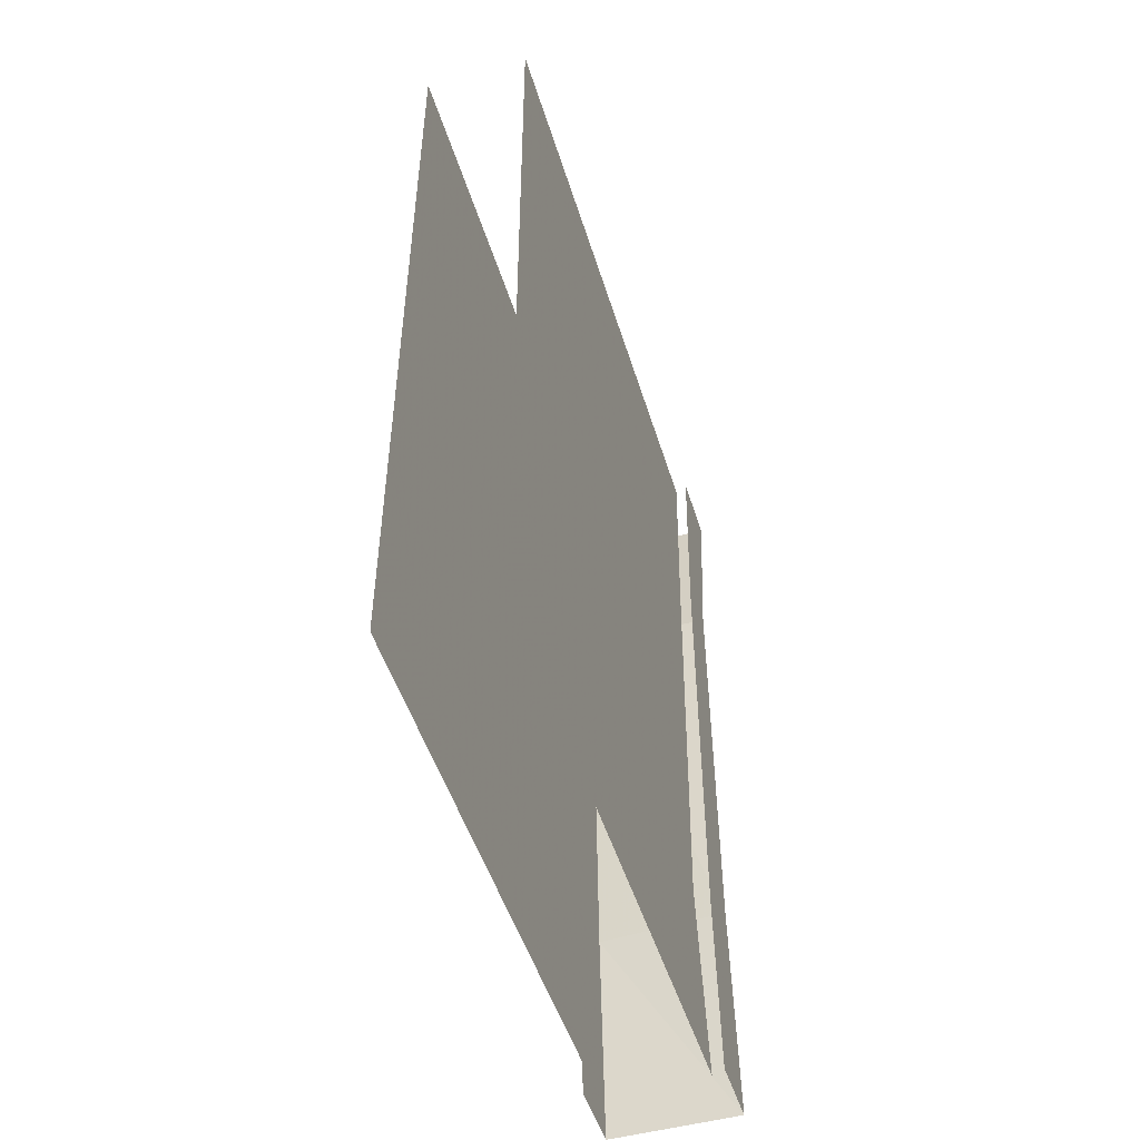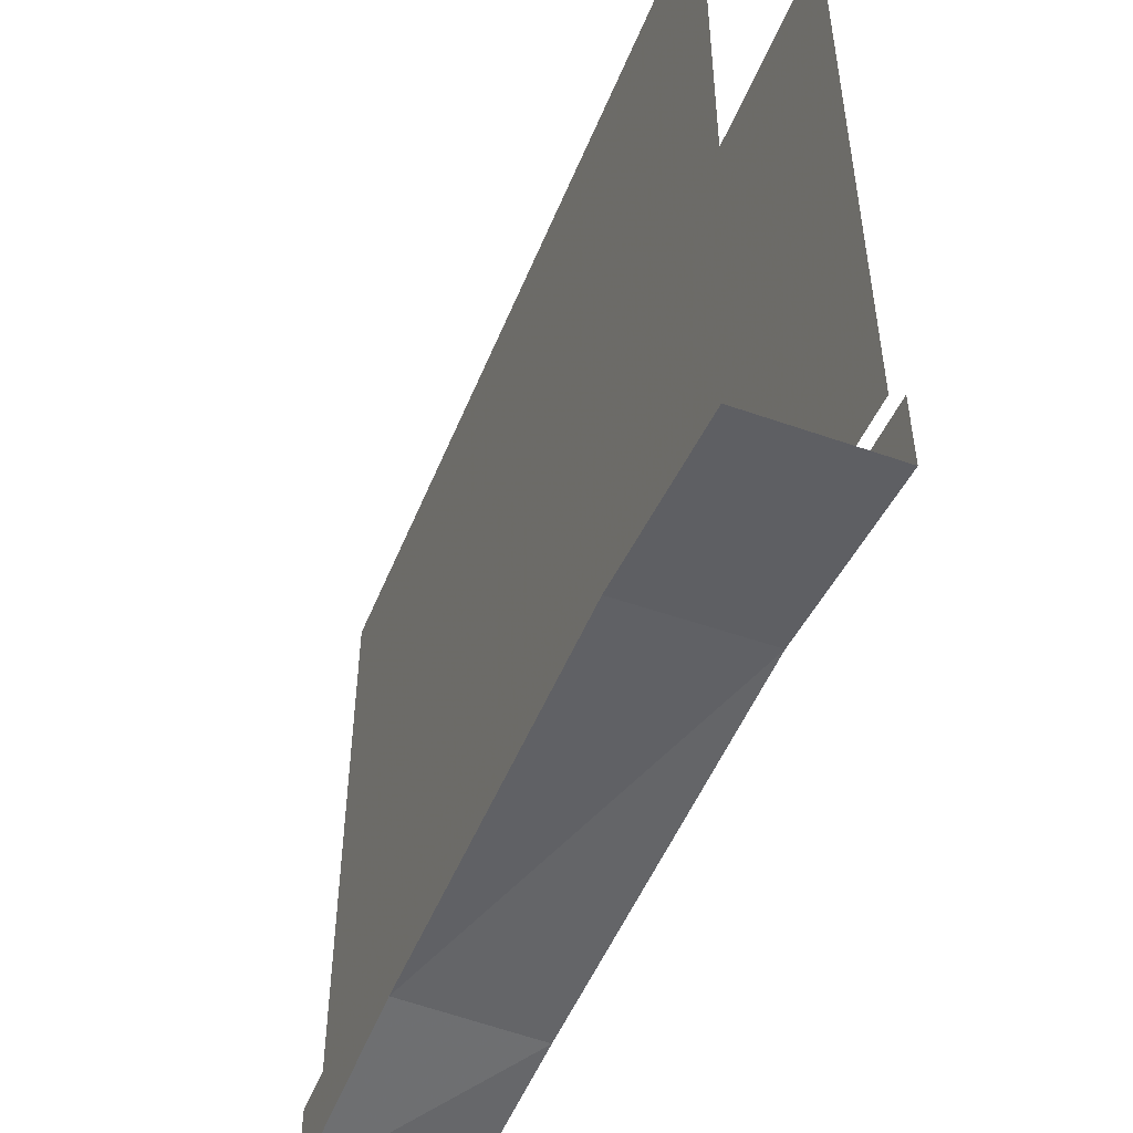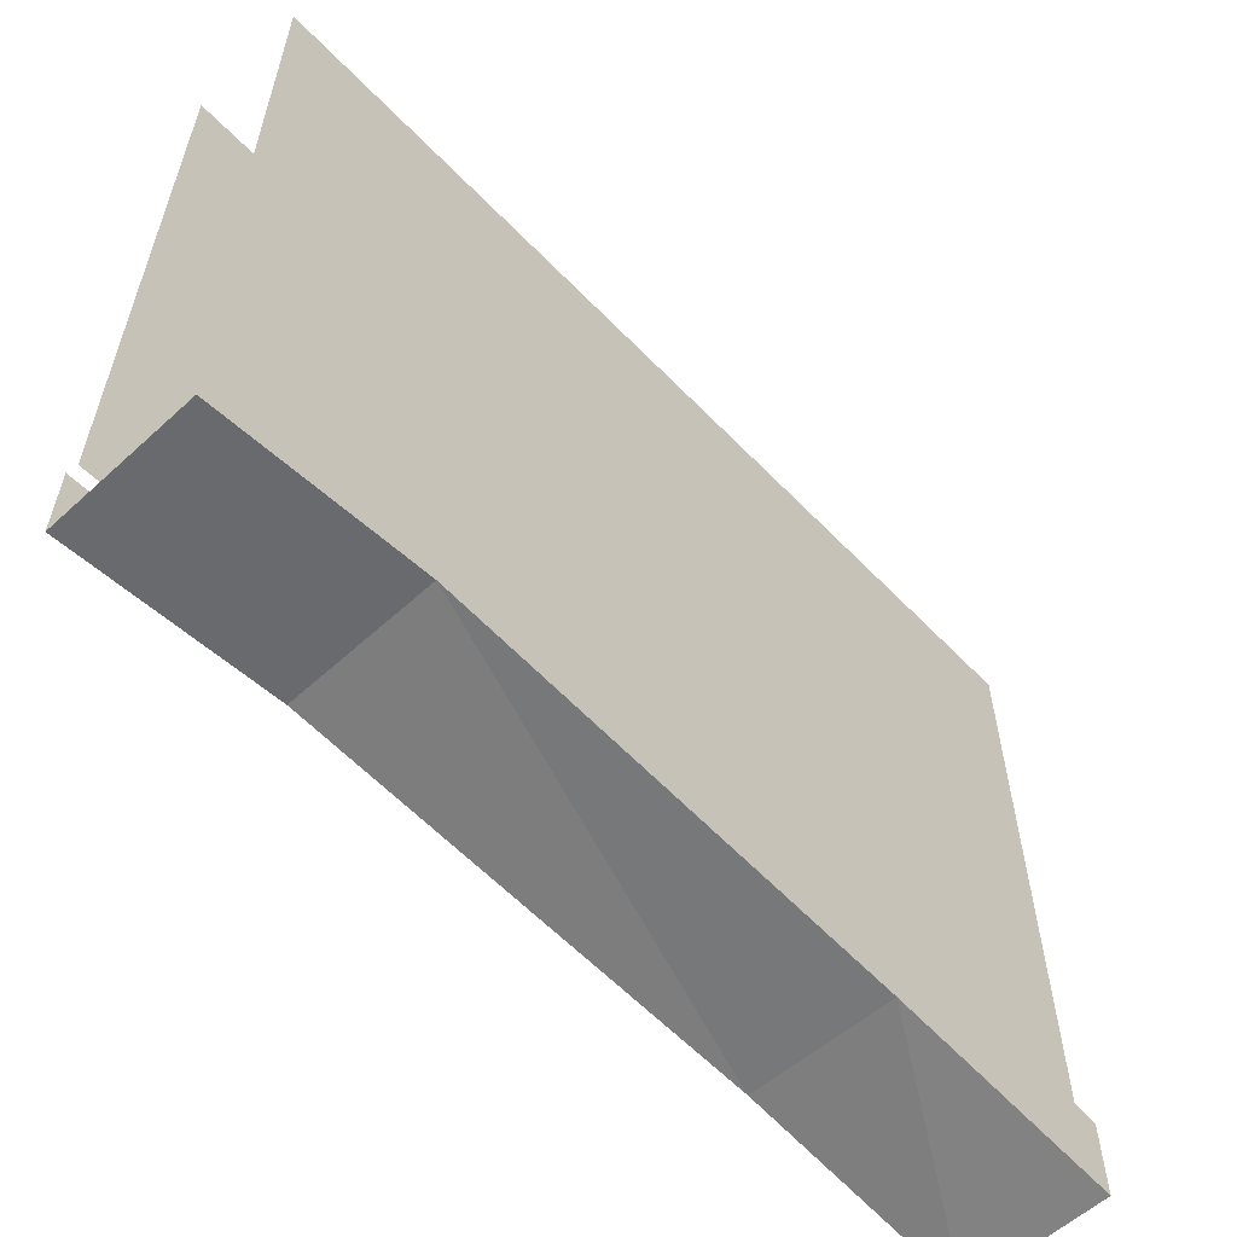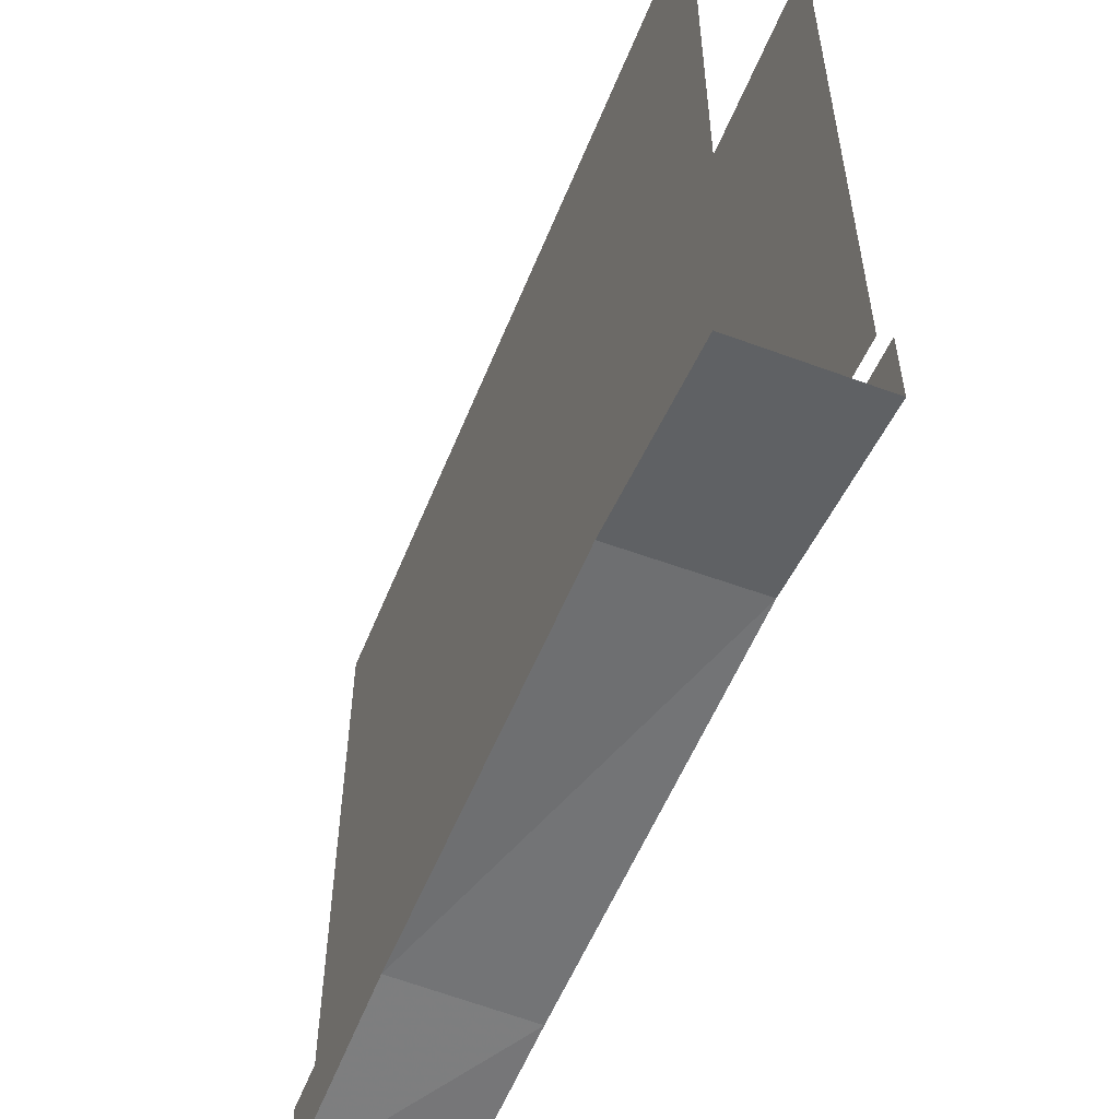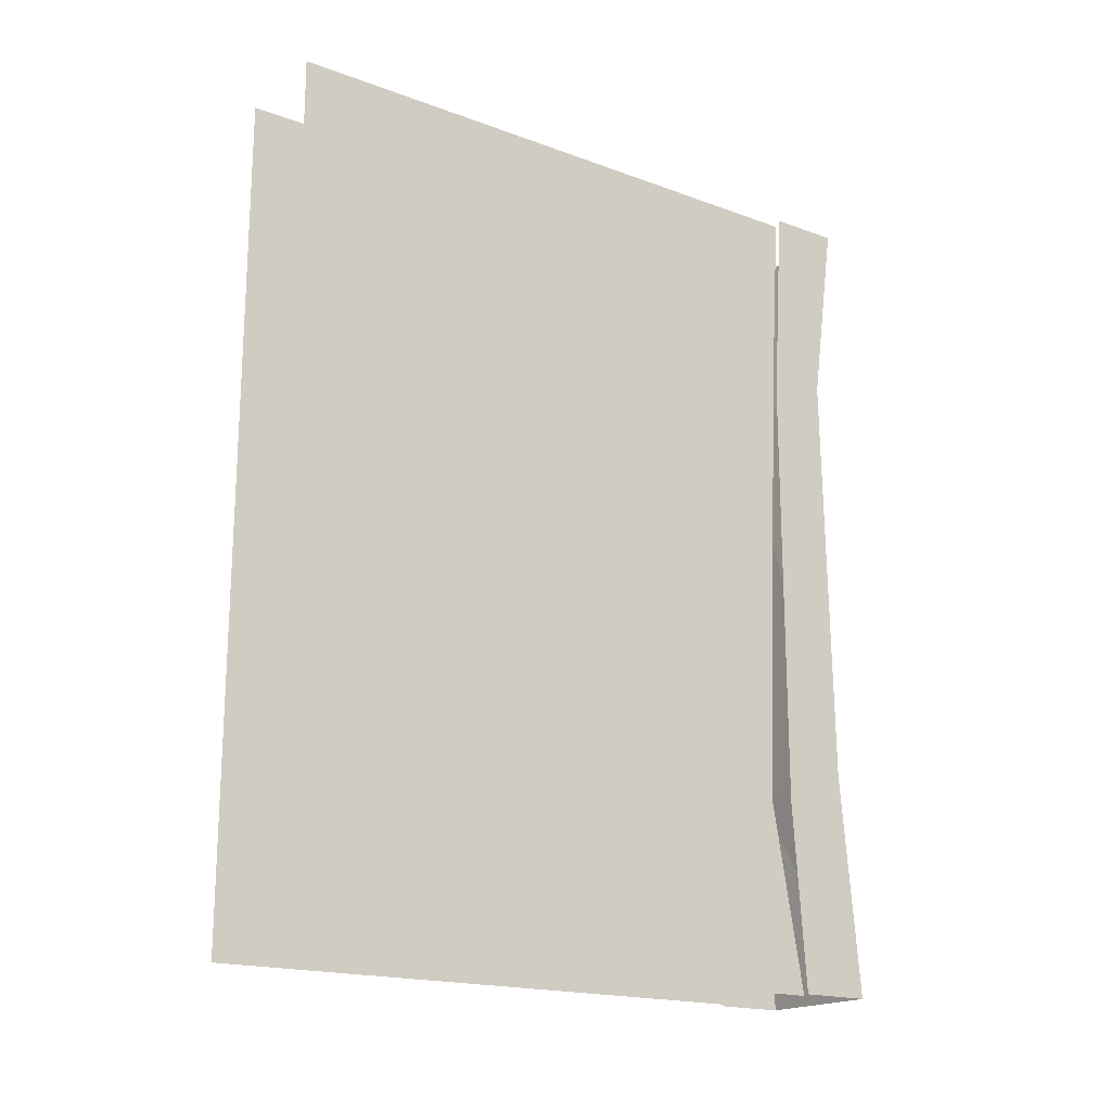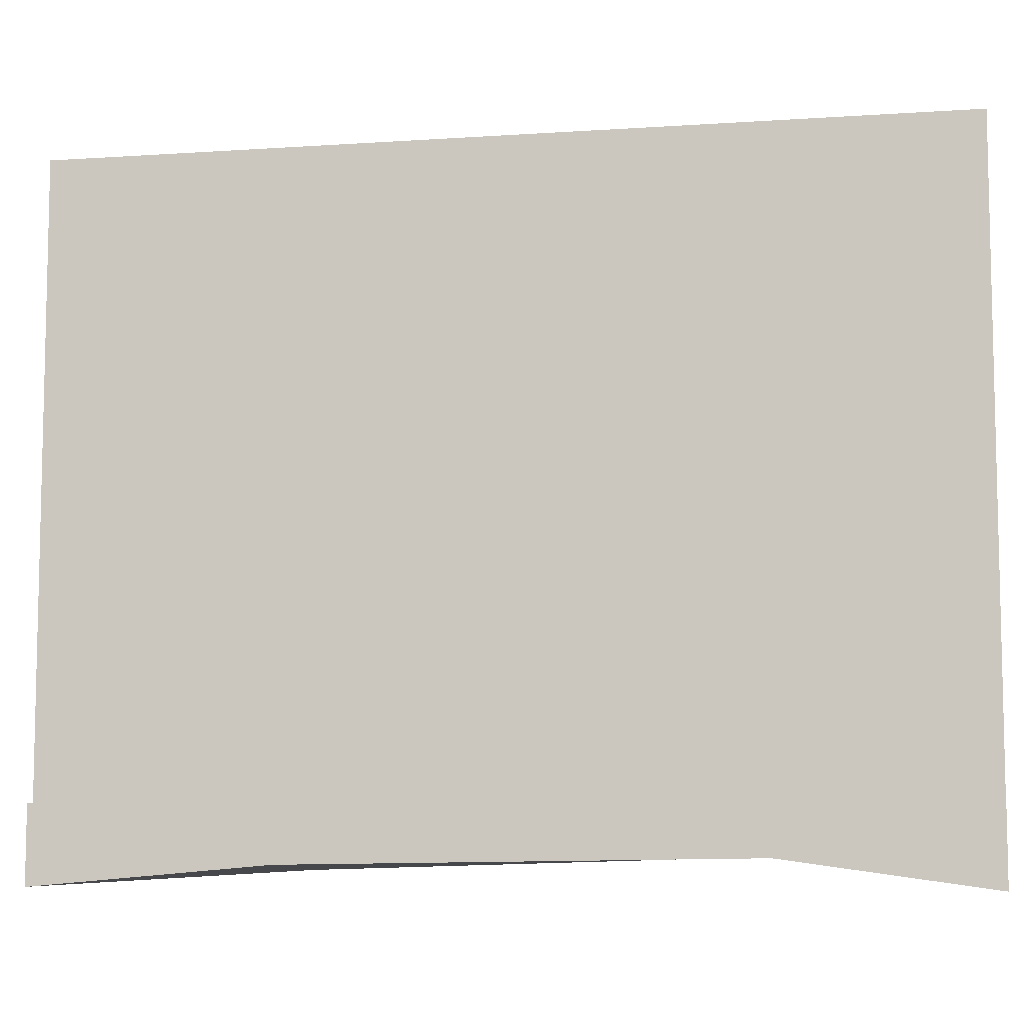
<metadata>
{"format":"obj","ext":"obj","renderer":"f3d","projection":"perspective","resolution":1024,"background":"white","views":[{"elev":-49.6,"azim":-163.0,"up":"+Z"},{"elev":-49.0,"azim":-21.5,"up":"+Y"},{"elev":-58.5,"azim":43.3,"up":"+Y"},{"elev":-53.7,"azim":-21.6,"up":"+Y"},{"elev":-18.3,"azim":-125.3,"up":"+Z"},{"elev":-7.7,"azim":-79.3,"up":"+Y"}]}
</metadata>
<code>
o wall/wall_14/straight
v -58 -76 -35
v -58 0 -34
v -58 0 -64
v -58 -81 -64
v -58 -79 -36
v -58 -82 31
v -58 -79 32
v -58 0 33
v -58 -81 64
v -58 0 64
v -42 -81 -64
v -42 0 -64
v -42 0 -34
v -42 -76 -35
v -42 -84 -64
v -42 -79 -36
v -42 -87 -64
v -42 -82 -35
v -42 -90 -64
v -42 -87 -35
v -42 -85 31
v -42 -88 32
v -42 -87 64
v -42 -90 64
v -40 -100 -64
v -40 -89 -64
v -40 -85 -35
v -40 -98 -30
v -60 -100 -64
v -60 -97 -30
v -60 -89 -64
v -60 -87 -35
v -60 -96 35
v -60 -87 32
v -60 -100 64
v -60 -89 64
v -58 -82 -35
v -58 -84 -64
v -58 -87 -64
v -58 -85 -35
v -58 -88 32
v -58 -85 31
v -58 -87 64
v -58 -84 64
v -58 -90 -64
v -42 -79 32
v -42 0 33
v -42 0 64
v -42 -81 64
v -42 -82 31
v -40 -96 35
v -40 -87 32
v -40 -89 64
v -40 -100 64
v -42 -84 64
v -58 -90 64
f 1 2 3
f 1 3 4
f 1 4 5
f 1 5 6
f 1 6 7
f 1 7 2
f 2 7 8
f 8 7 9
f 8 9 10
f 11 12 13
f 11 13 14
f 11 14 15
f 15 14 16
f 15 16 17
f 17 16 18
f 17 18 19
f 19 18 20
f 20 18 21
f 20 21 22
f 22 21 23
f 22 23 24
f 25 26 27
f 25 27 28
f 25 28 29
f 29 28 30
f 29 30 31
f 31 30 32
f 32 30 33
f 32 33 34
f 34 33 35
f 34 35 36
f 28 29 29
f 37 5 38
f 37 38 39
f 37 39 40
f 37 40 41
f 37 41 42
f 37 42 5
f 5 42 6
f 6 42 43
f 6 43 44
f 6 44 7
f 7 44 9
f 40 39 45
f 5 4 38
f 46 47 48
f 46 48 49
f 46 49 50
f 46 50 16
f 46 16 14
f 46 14 47
f 47 14 13
f 51 52 53
f 51 53 54
f 51 54 33
f 51 33 30
f 51 30 30
f 51 30 28
f 51 28 52
f 52 28 27
f 54 35 33
f 54 33 33
f 21 50 55
f 21 55 23
f 56 43 42
f 56 42 41
f 50 49 55
f 18 16 50
f 18 50 21

</code>
